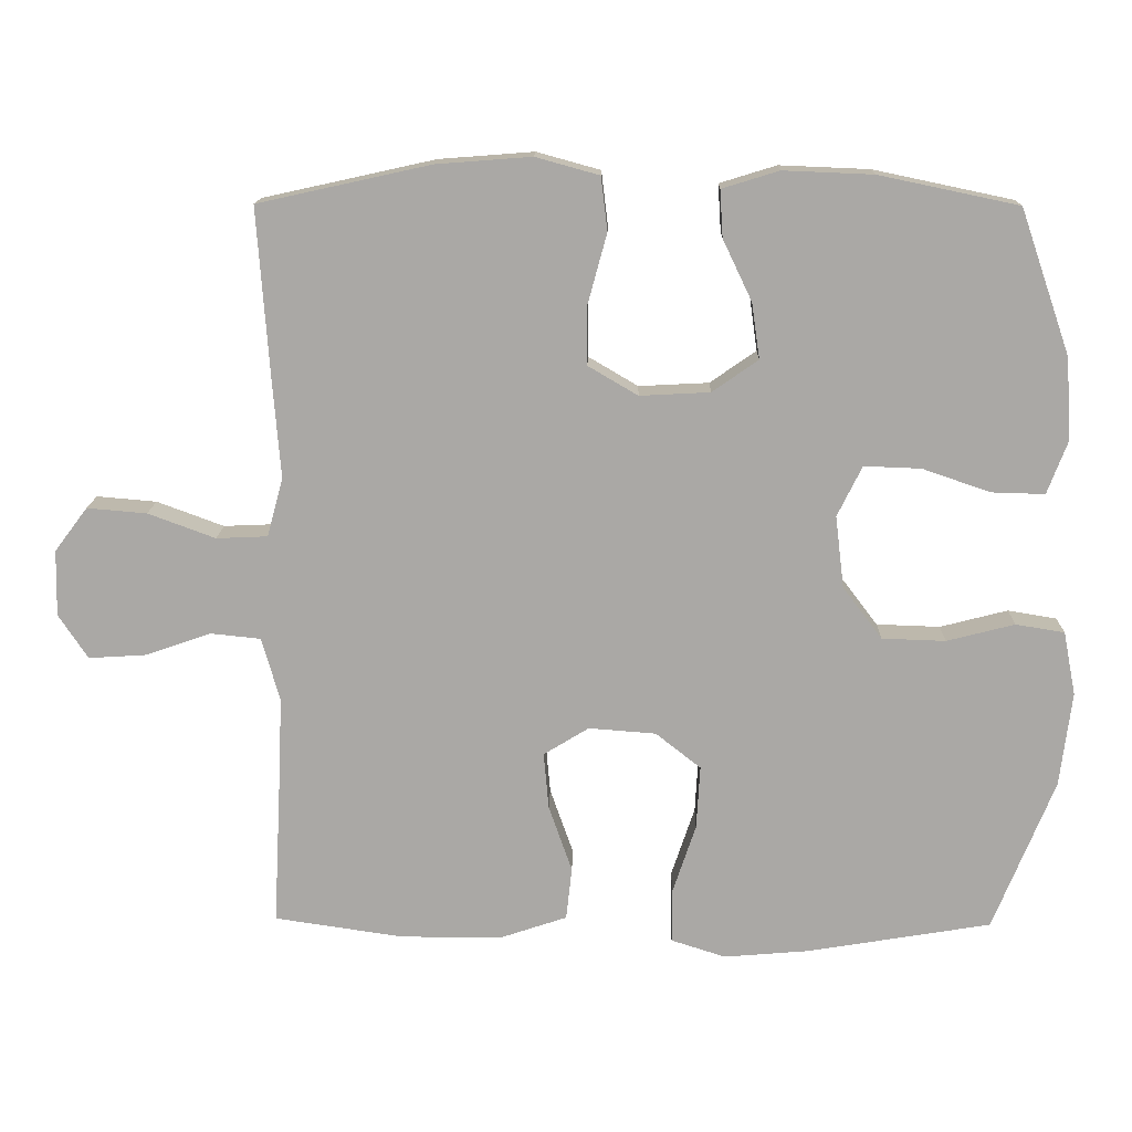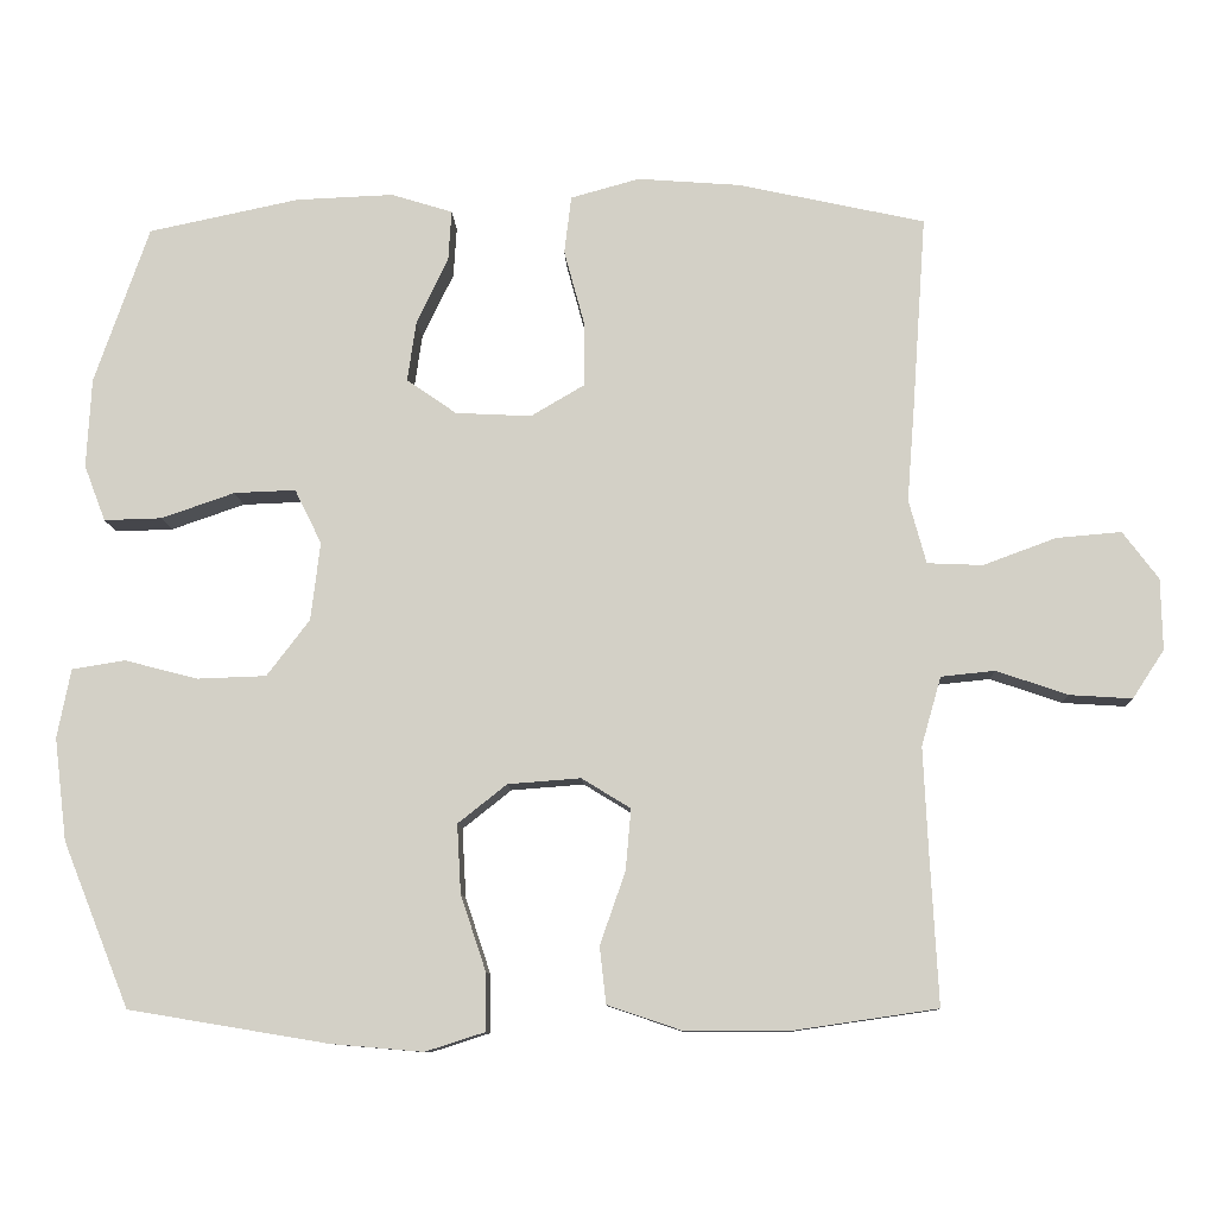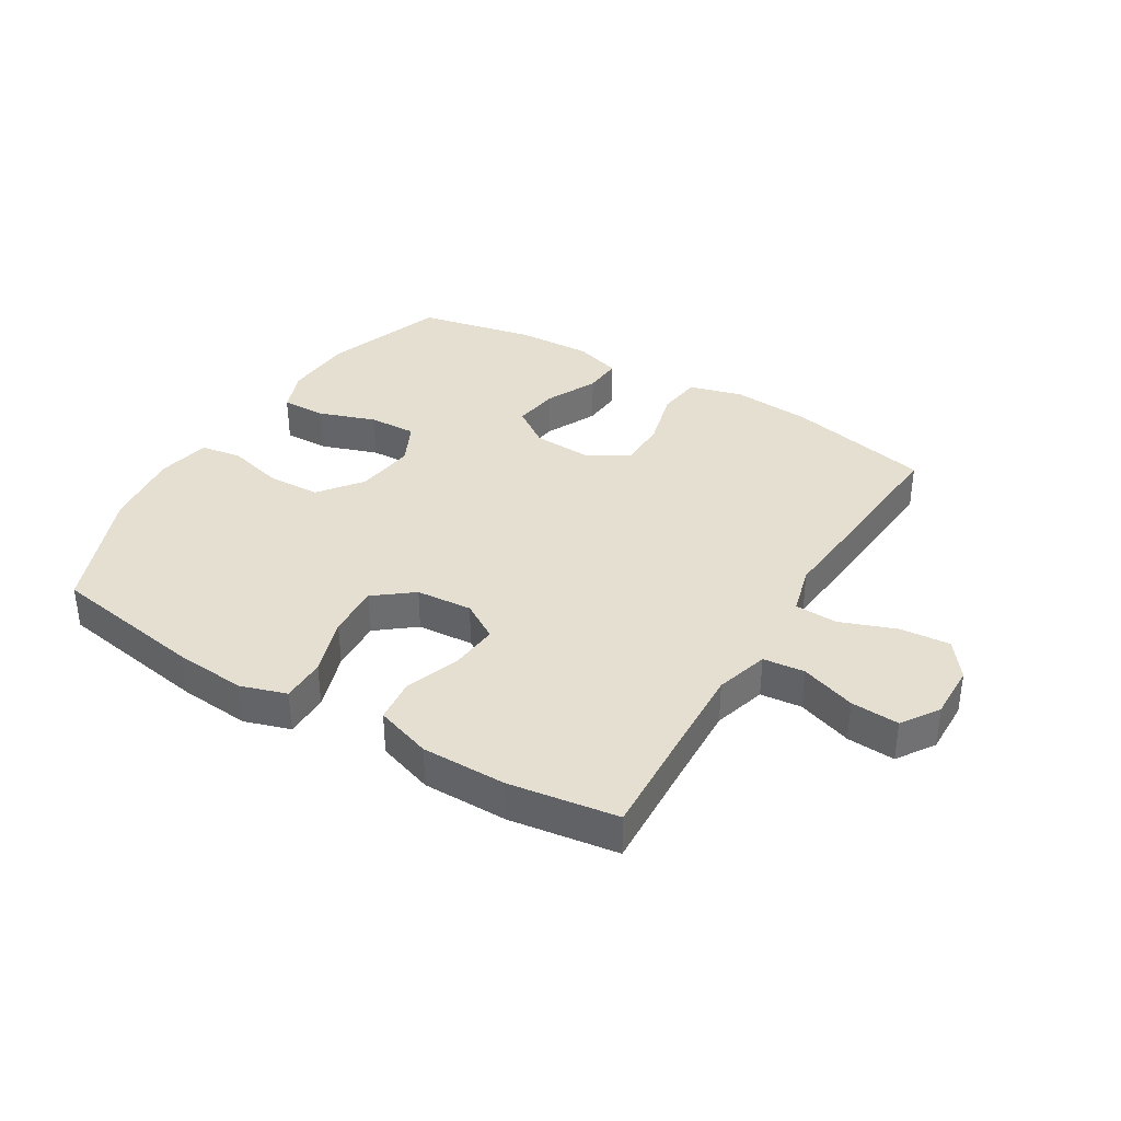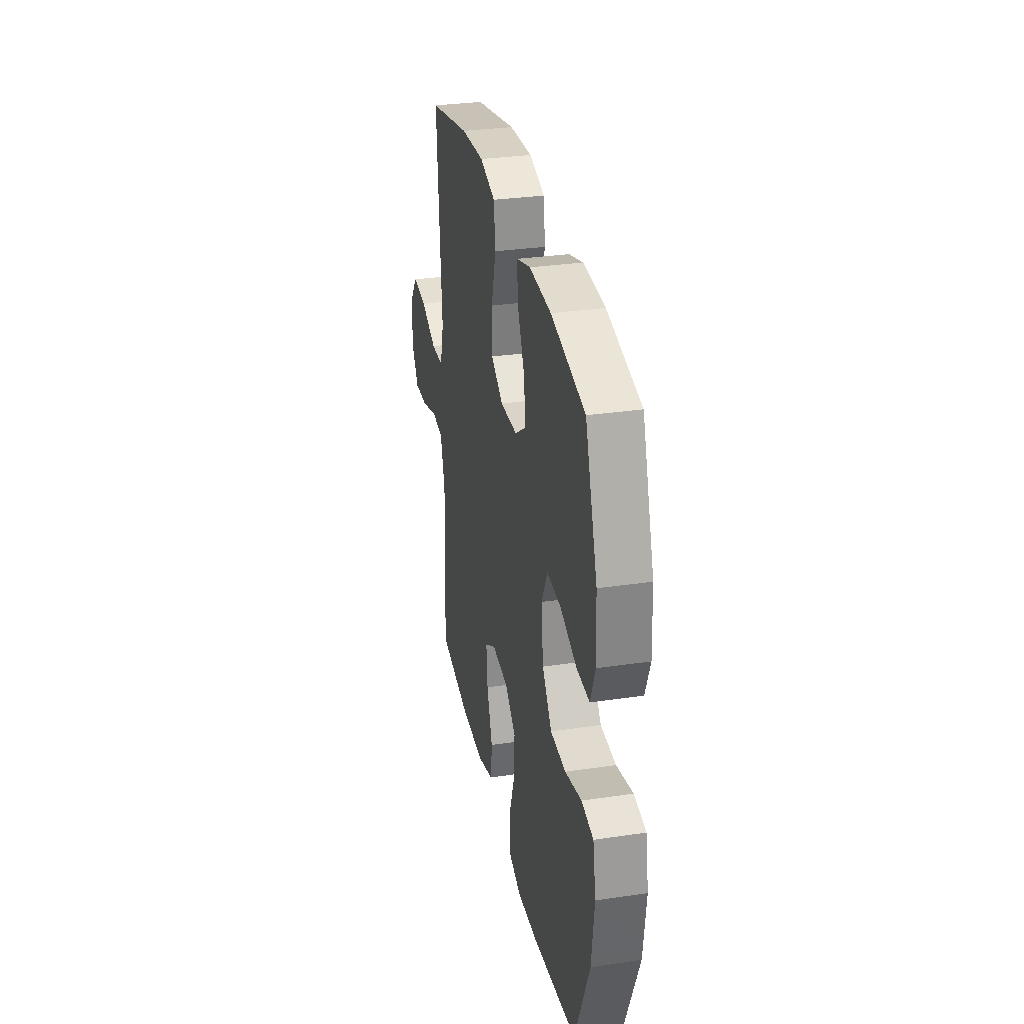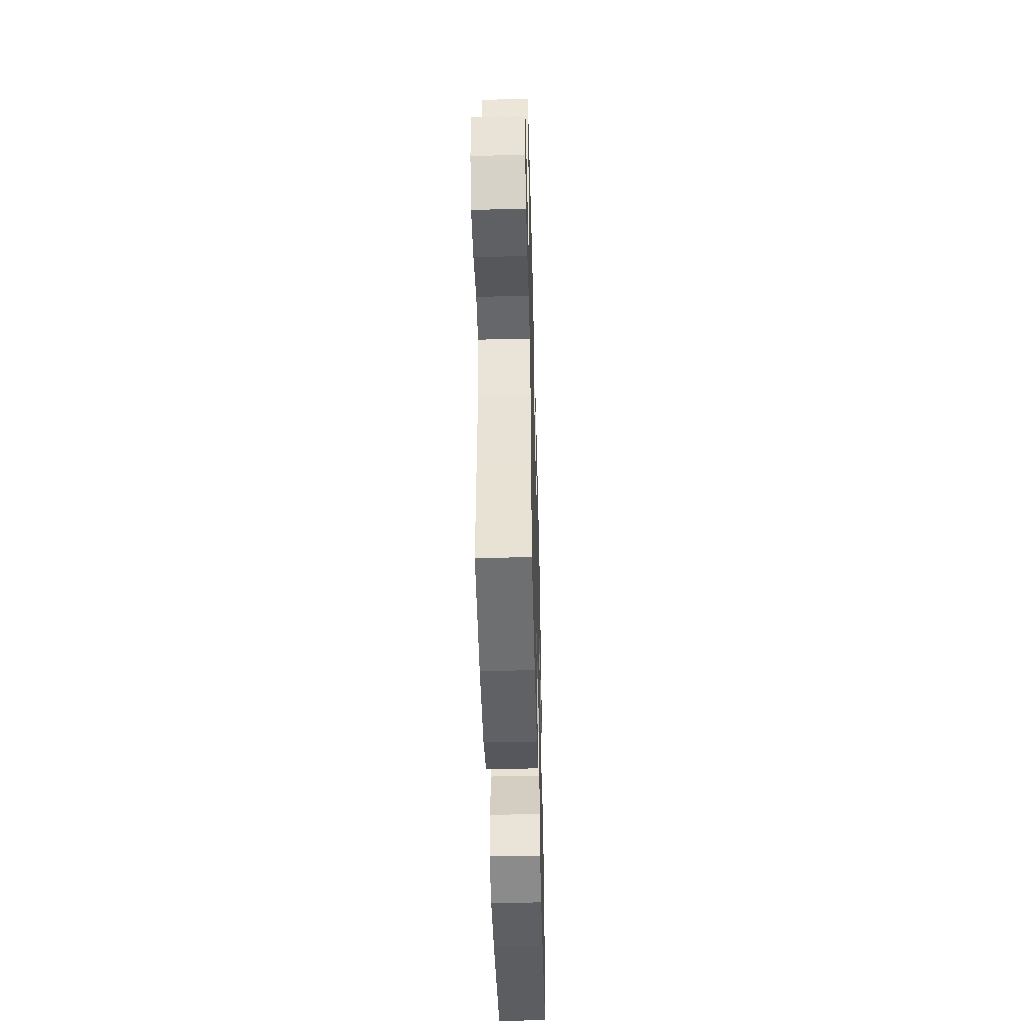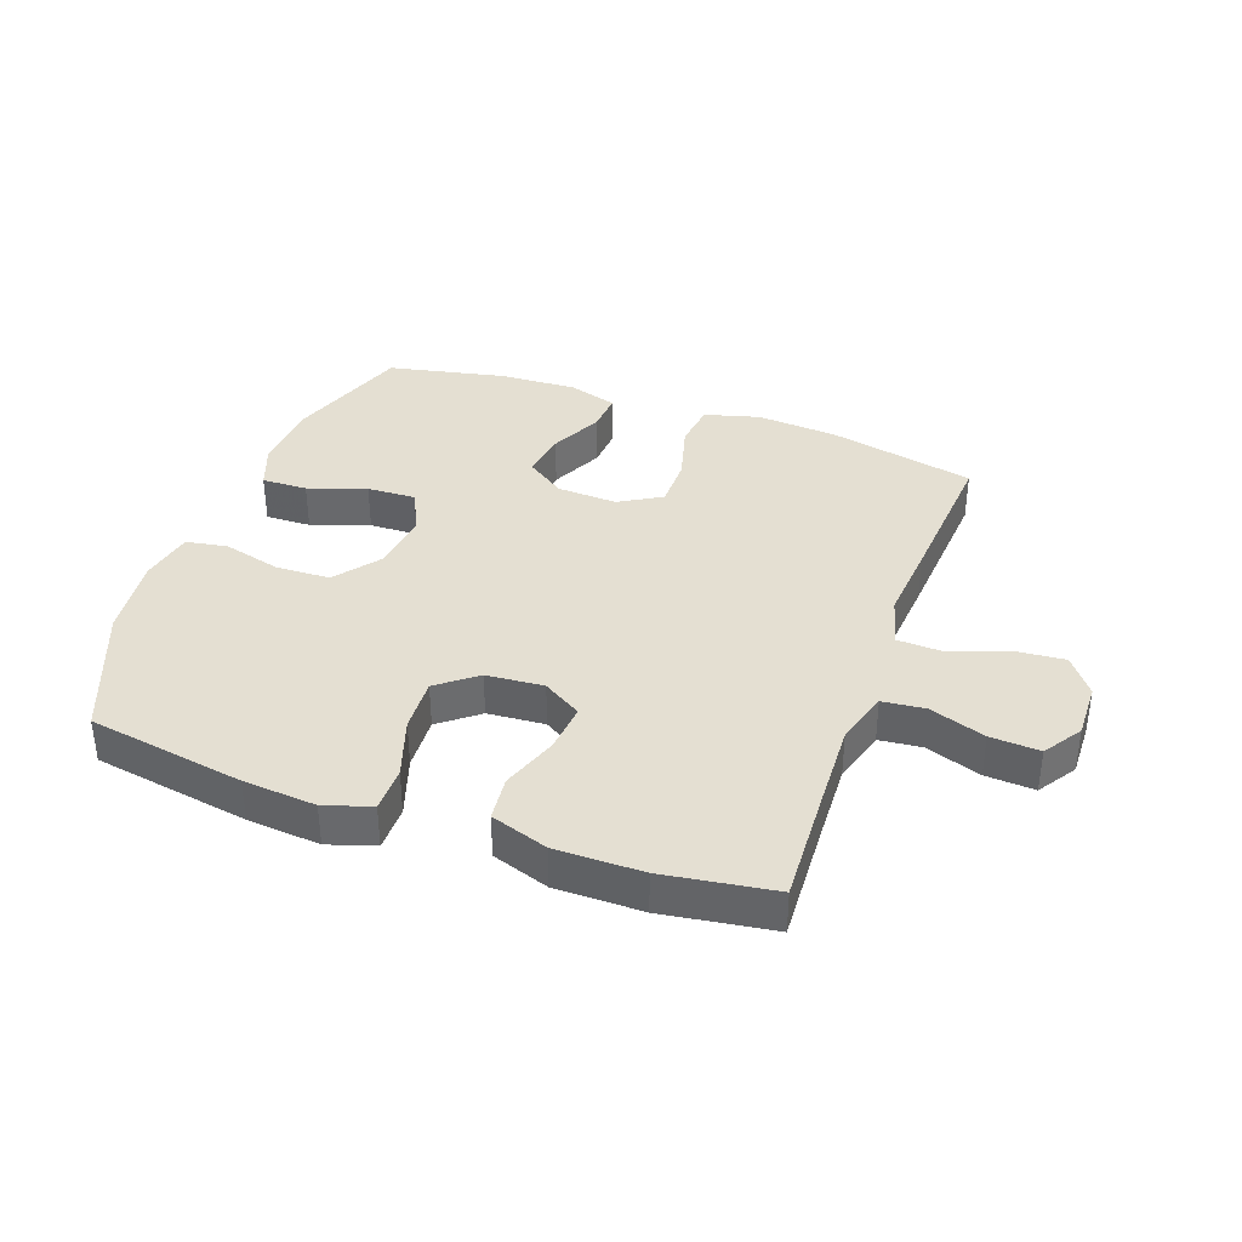
<metadata>
{"format":"obj","ext":"obj","renderer":"f3d","projection":"perspective","resolution":1024,"background":"white","views":[{"elev":14.6,"azim":1.3,"up":"+Z"},{"elev":-10.1,"azim":-177.7,"up":"+Z"},{"elev":36.6,"azim":-148.8,"up":"+Y"},{"elev":31.6,"azim":78.2,"up":"+Z"},{"elev":-46.2,"azim":-88.5,"up":"+Z"},{"elev":37.1,"azim":-160.2,"up":"+Y"}]}
</metadata>
<code>
v 0.5 0.07 0.5
v 0.569 0.07 0.301
v 0.575 0.07 0.188
v 0.548 0.07 0.117
v 0.475 0.07 0.119
v 0.382 0.07 0.151
v 0.304 0.07 0.154
v 0.27 0.07 0.085
v 0.282 0.07 -0.014
v 0.336 0.07 -0.085
v 0.423 0.07 -0.088
v 0.516 0.07 -0.064
v 0.583 0.07 -0.075
v 0.6 0.07 -0.162
v 0.584 0.07 -0.292
v 0.5 0.07 -0.5
v 0.248 0.07 -0.542
v 0.131 0.07 -0.552
v 0.056 0.07 -0.528
v 0.056 0.07 -0.455
v 0.088 0.07 -0.359
v 0.093 0.07 -0.272
v 0.031 0.07 -0.223
v -0.061 0.07 -0.216
v -0.123 0.07 -0.254
v -0.116 0.07 -0.332
v -0.084 0.07 -0.423
v -0.092 0.07 -0.495
v -0.184 0.07 -0.526
v -0.323 0.07 -0.526
v -0.5 0.07 -0.5
v -0.49 0.07 -0.31
v -0.484 0.07 -0.178
v -0.509 0.07 -0.091
v -0.577 0.07 -0.084
v -0.667 0.07 -0.115
v -0.746 0.07 -0.12
v -0.786 0.07 -0.059
v -0.784 0.07 0.031
v -0.739 0.07 0.091
v -0.657 0.07 0.084
v -0.565 0.07 0.05
v -0.495 0.07 0.053
v -0.473 0.07 0.134
v -0.483 0.07 0.26
v -0.5 0.07 0.5
v -0.264 0.07 0.552
v -0.134 0.07 0.562
v -0.047 0.07 0.538
v -0.038 0.07 0.465
v -0.064 0.07 0.369
v -0.064 0.07 0.288
v 0.004 0.07 0.248
v 0.1 0.07 0.253
v 0.163 0.07 0.297
v 0.152 0.07 0.373
v 0.112 0.07 0.457
v 0.108 0.07 0.521
v 0.186 0.07 0.545
v 0.309 0.07 0.54
v 0.5 0 0.5
v 0.569 0 0.301
v 0.575 0 0.188
v 0.548 0 0.117
v 0.475 0 0.119
v 0.382 0 0.151
v 0.304 0 0.154
v 0.27 0 0.085
v 0.282 0 -0.014
v 0.336 0 -0.085
v 0.423 0 -0.088
v 0.516 0 -0.064
v 0.583 0 -0.075
v 0.6 0 -0.162
v 0.584 0 -0.292
v 0.5 0 -0.5
v 0.248 0 -0.542
v 0.131 0 -0.552
v 0.056 0 -0.528
v 0.056 0 -0.455
v 0.088 0 -0.359
v 0.093 0 -0.272
v 0.031 0 -0.223
v -0.061 0 -0.216
v -0.123 0 -0.254
v -0.116 0 -0.332
v -0.084 0 -0.423
v -0.092 0 -0.495
v -0.184 0 -0.526
v -0.323 0 -0.526
v -0.5 0 -0.5
v -0.49 0 -0.31
v -0.484 0 -0.178
v -0.509 0 -0.091
v -0.577 0 -0.084
v -0.667 0 -0.115
v -0.746 0 -0.12
v -0.786 0 -0.059
v -0.784 0 0.031
v -0.739 0 0.091
v -0.657 0 0.084
v -0.565 0 0.05
v -0.495 0 0.053
v -0.473 0 0.134
v -0.483 0 0.26
v -0.5 0 0.5
v -0.264 0 0.552
v -0.134 0 0.562
v -0.047 0 0.538
v -0.038 0 0.465
v -0.064 0 0.369
v -0.064 0 0.288
v 0.004 0 0.248
v 0.1 0 0.253
v 0.163 0 0.297
v 0.152 0 0.373
v 0.112 0 0.457
v 0.108 0 0.521
v 0.186 0 0.545
v 0.309 0 0.54
f 4 5 6
f 3 4 6
f 2 3 6
f 1 2 6
f 60 1 6
f 59 60 6
f 58 59 6
f 57 58 6
f 56 57 6
f 55 56 6 7
f 54 55 7 8
f 53 54 8 9
f 52 53 9 10
f 49 50 51
f 48 49 51
f 47 48 51
f 46 47 51
f 45 46 51
f 44 45 51
f 43 44 51 52
f 40 41 42
f 39 40 42
f 38 39 42
f 37 38 42
f 36 37 42
f 35 36 42
f 34 35 42 43
f 43 52 10
f 34 43 10
f 33 34 10
f 30 31 32
f 29 30 32
f 28 29 32
f 27 28 32
f 26 27 32
f 25 26 32 33
f 19 20 21
f 18 19 21
f 17 18 21
f 16 17 21
f 15 16 21
f 14 15 21
f 13 14 21
f 12 13 21
f 11 12 21
f 11 21 22
f 10 11 22 23
f 24 25 33
f 10 23 24 33
f 66 65 64
f 66 64 63
f 66 63 62
f 66 62 61
f 66 61 120
f 66 120 119
f 66 119 118
f 66 118 117
f 66 117 116
f 67 66 116 115
f 68 67 115 114
f 69 68 114 113
f 70 69 113 112
f 111 110 109
f 111 109 108
f 111 108 107
f 111 107 106
f 111 106 105
f 111 105 104
f 112 111 104 103
f 102 101 100
f 102 100 99
f 102 99 98
f 102 98 97
f 102 97 96
f 102 96 95
f 103 102 95 94
f 70 112 103
f 70 103 94
f 70 94 93
f 92 91 90
f 92 90 89
f 92 89 88
f 92 88 87
f 92 87 86
f 93 92 86 85
f 81 80 79
f 81 79 78
f 81 78 77
f 81 77 76
f 81 76 75
f 81 75 74
f 81 74 73
f 81 73 72
f 81 72 71
f 82 81 71
f 83 82 71 70
f 93 85 84
f 93 84 83 70
f 1 61 62 2
f 2 62 63 3
f 3 63 64 4
f 4 64 65 5
f 5 65 66 6
f 6 66 67 7
f 7 67 68 8
f 8 68 69 9
f 9 69 70 10
f 10 70 71 11
f 11 71 72 12
f 12 72 73 13
f 13 73 74 14
f 14 74 75 15
f 15 75 76 16
f 16 76 77 17
f 17 77 78 18
f 18 78 79 19
f 19 79 80 20
f 20 80 81 21
f 21 81 82 22
f 22 82 83 23
f 23 83 84 24
f 24 84 85 25
f 25 85 86 26
f 26 86 87 27
f 27 87 88 28
f 28 88 89 29
f 29 89 90 30
f 30 90 91 31
f 31 91 92 32
f 32 92 93 33
f 33 93 94 34
f 34 94 95 35
f 35 95 96 36
f 36 96 97 37
f 37 97 98 38
f 38 98 99 39
f 39 99 100 40
f 40 100 101 41
f 41 101 102 42
f 42 102 103 43
f 43 103 104 44
f 44 104 105 45
f 45 105 106 46
f 46 106 107 47
f 47 107 108 48
f 48 108 109 49
f 49 109 110 50
f 50 110 111 51
f 51 111 112 52
f 52 112 113 53
f 53 113 114 54
f 54 114 115 55
f 55 115 116 56
f 56 116 117 57
f 57 117 118 58
f 58 118 119 59
f 59 119 120 60
f 60 120 61 1

</code>
